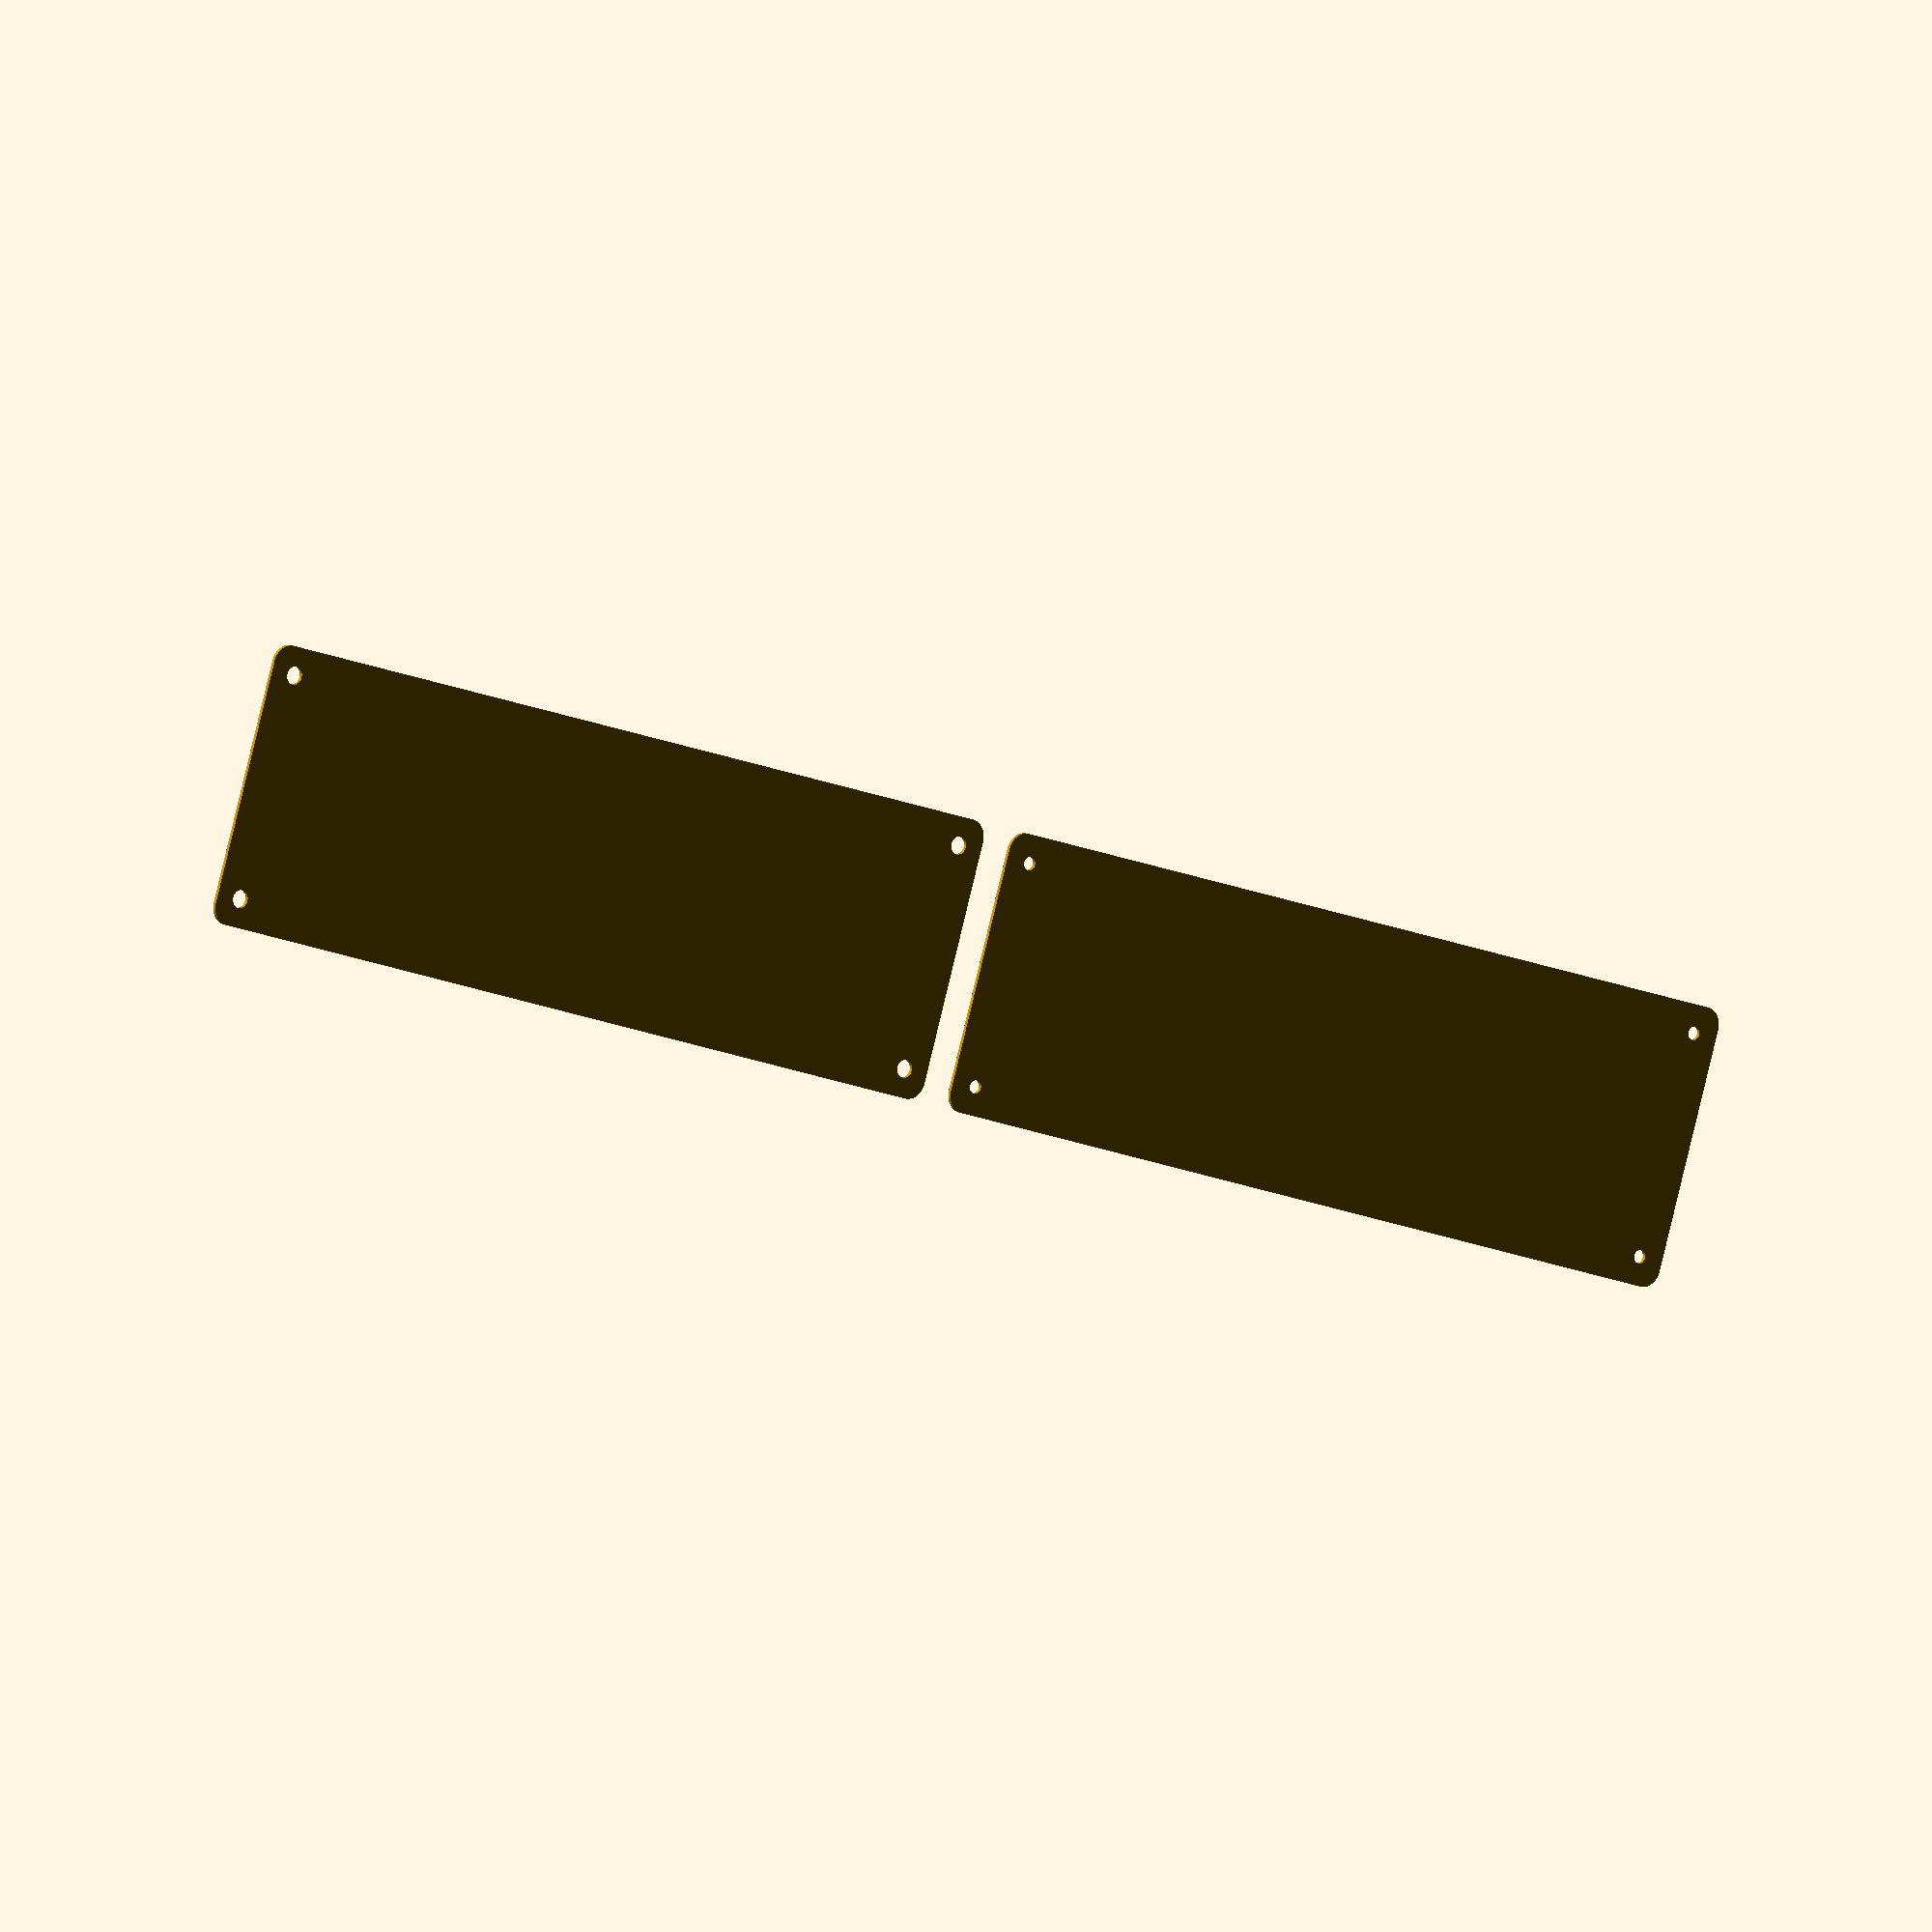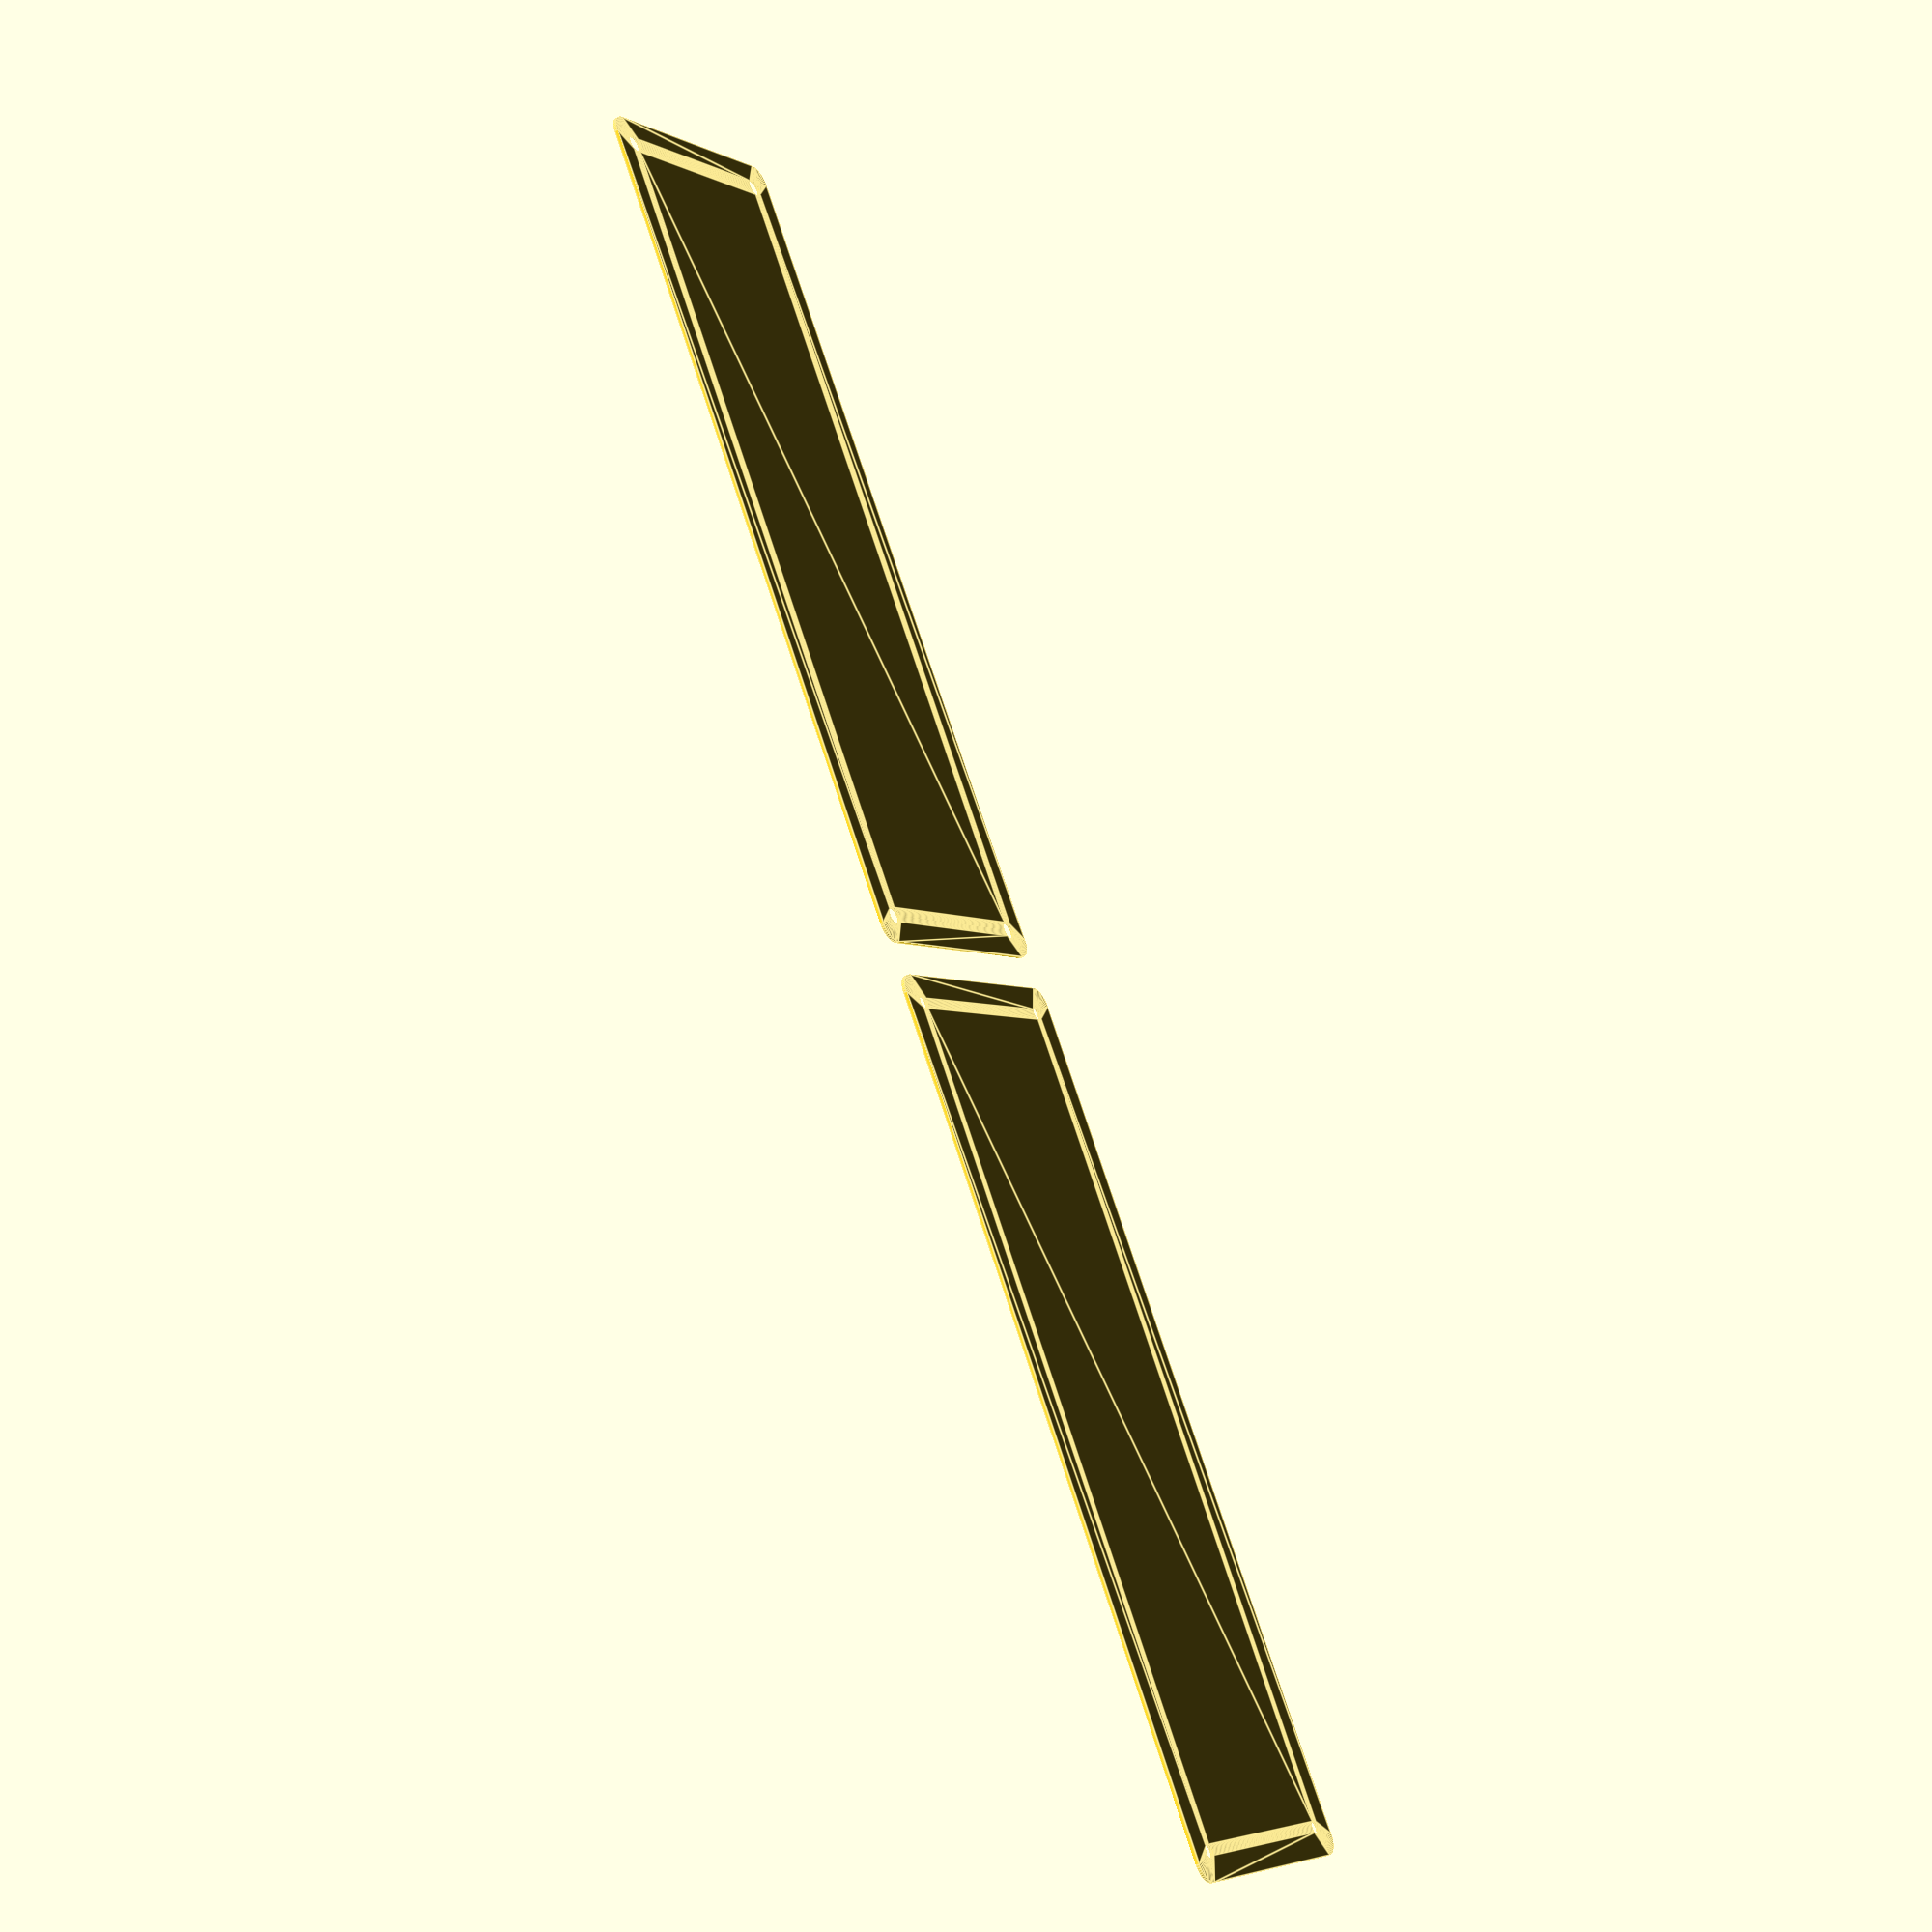
<openscad>
$fn = 50;


union() {
	translate(v = [0, 0, 0]) {
		projection() {
			intersection() {
				translate(v = [-500, -500, -3.0000000000]) {
					cube(size = [1000, 1000, 0.1000000000]);
				}
				difference() {
					union() {
						hull() {
							translate(v = [-32.5000000000, 115.0000000000, 0]) {
								cylinder(h = 9, r = 5);
							}
							translate(v = [32.5000000000, 115.0000000000, 0]) {
								cylinder(h = 9, r = 5);
							}
							translate(v = [-32.5000000000, -115.0000000000, 0]) {
								cylinder(h = 9, r = 5);
							}
							translate(v = [32.5000000000, -115.0000000000, 0]) {
								cylinder(h = 9, r = 5);
							}
						}
					}
					union() {
						translate(v = [-30.0000000000, -112.5000000000, 2]) {
							rotate(a = [0, 0, 0]) {
								difference() {
									union() {
										translate(v = [0, 0, -1.7000000000]) {
											cylinder(h = 1.7000000000, r1 = 1.5000000000, r2 = 2.4000000000);
										}
										cylinder(h = 50, r = 2.4000000000);
										translate(v = [0, 0, -6.0000000000]) {
											cylinder(h = 6, r = 1.5000000000);
										}
										translate(v = [0, 0, -6.0000000000]) {
											cylinder(h = 6, r = 1.8000000000);
										}
										translate(v = [0, 0, -6.0000000000]) {
											cylinder(h = 6, r = 1.5000000000);
										}
									}
									union();
								}
							}
						}
						translate(v = [30.0000000000, -112.5000000000, 2]) {
							rotate(a = [0, 0, 0]) {
								difference() {
									union() {
										translate(v = [0, 0, -1.7000000000]) {
											cylinder(h = 1.7000000000, r1 = 1.5000000000, r2 = 2.4000000000);
										}
										cylinder(h = 50, r = 2.4000000000);
										translate(v = [0, 0, -6.0000000000]) {
											cylinder(h = 6, r = 1.5000000000);
										}
										translate(v = [0, 0, -6.0000000000]) {
											cylinder(h = 6, r = 1.8000000000);
										}
										translate(v = [0, 0, -6.0000000000]) {
											cylinder(h = 6, r = 1.5000000000);
										}
									}
									union();
								}
							}
						}
						translate(v = [-30.0000000000, 112.5000000000, 2]) {
							rotate(a = [0, 0, 0]) {
								difference() {
									union() {
										translate(v = [0, 0, -1.7000000000]) {
											cylinder(h = 1.7000000000, r1 = 1.5000000000, r2 = 2.4000000000);
										}
										cylinder(h = 50, r = 2.4000000000);
										translate(v = [0, 0, -6.0000000000]) {
											cylinder(h = 6, r = 1.5000000000);
										}
										translate(v = [0, 0, -6.0000000000]) {
											cylinder(h = 6, r = 1.8000000000);
										}
										translate(v = [0, 0, -6.0000000000]) {
											cylinder(h = 6, r = 1.5000000000);
										}
									}
									union();
								}
							}
						}
						translate(v = [30.0000000000, 112.5000000000, 2]) {
							rotate(a = [0, 0, 0]) {
								difference() {
									union() {
										translate(v = [0, 0, -1.7000000000]) {
											cylinder(h = 1.7000000000, r1 = 1.5000000000, r2 = 2.4000000000);
										}
										cylinder(h = 50, r = 2.4000000000);
										translate(v = [0, 0, -6.0000000000]) {
											cylinder(h = 6, r = 1.5000000000);
										}
										translate(v = [0, 0, -6.0000000000]) {
											cylinder(h = 6, r = 1.8000000000);
										}
										translate(v = [0, 0, -6.0000000000]) {
											cylinder(h = 6, r = 1.5000000000);
										}
									}
									union();
								}
							}
						}
						translate(v = [0, 0, 3]) {
							hull() {
								union() {
									translate(v = [-32.0000000000, 114.5000000000, 4]) {
										cylinder(h = 21, r = 4);
									}
									translate(v = [-32.0000000000, 114.5000000000, 4]) {
										sphere(r = 4);
									}
									translate(v = [-32.0000000000, 114.5000000000, 25]) {
										sphere(r = 4);
									}
								}
								union() {
									translate(v = [32.0000000000, 114.5000000000, 4]) {
										cylinder(h = 21, r = 4);
									}
									translate(v = [32.0000000000, 114.5000000000, 4]) {
										sphere(r = 4);
									}
									translate(v = [32.0000000000, 114.5000000000, 25]) {
										sphere(r = 4);
									}
								}
								union() {
									translate(v = [-32.0000000000, -114.5000000000, 4]) {
										cylinder(h = 21, r = 4);
									}
									translate(v = [-32.0000000000, -114.5000000000, 4]) {
										sphere(r = 4);
									}
									translate(v = [-32.0000000000, -114.5000000000, 25]) {
										sphere(r = 4);
									}
								}
								union() {
									translate(v = [32.0000000000, -114.5000000000, 4]) {
										cylinder(h = 21, r = 4);
									}
									translate(v = [32.0000000000, -114.5000000000, 4]) {
										sphere(r = 4);
									}
									translate(v = [32.0000000000, -114.5000000000, 25]) {
										sphere(r = 4);
									}
								}
							}
						}
					}
				}
			}
		}
	}
	translate(v = [0, 249, 0]) {
		projection() {
			intersection() {
				translate(v = [-500, -500, 0.0000000000]) {
					cube(size = [1000, 1000, 0.1000000000]);
				}
				difference() {
					union() {
						hull() {
							translate(v = [-32.5000000000, 115.0000000000, 0]) {
								cylinder(h = 9, r = 5);
							}
							translate(v = [32.5000000000, 115.0000000000, 0]) {
								cylinder(h = 9, r = 5);
							}
							translate(v = [-32.5000000000, -115.0000000000, 0]) {
								cylinder(h = 9, r = 5);
							}
							translate(v = [32.5000000000, -115.0000000000, 0]) {
								cylinder(h = 9, r = 5);
							}
						}
					}
					union() {
						translate(v = [-30.0000000000, -112.5000000000, 2]) {
							rotate(a = [0, 0, 0]) {
								difference() {
									union() {
										translate(v = [0, 0, -1.7000000000]) {
											cylinder(h = 1.7000000000, r1 = 1.5000000000, r2 = 2.4000000000);
										}
										cylinder(h = 50, r = 2.4000000000);
										translate(v = [0, 0, -6.0000000000]) {
											cylinder(h = 6, r = 1.5000000000);
										}
										translate(v = [0, 0, -6.0000000000]) {
											cylinder(h = 6, r = 1.8000000000);
										}
										translate(v = [0, 0, -6.0000000000]) {
											cylinder(h = 6, r = 1.5000000000);
										}
									}
									union();
								}
							}
						}
						translate(v = [30.0000000000, -112.5000000000, 2]) {
							rotate(a = [0, 0, 0]) {
								difference() {
									union() {
										translate(v = [0, 0, -1.7000000000]) {
											cylinder(h = 1.7000000000, r1 = 1.5000000000, r2 = 2.4000000000);
										}
										cylinder(h = 50, r = 2.4000000000);
										translate(v = [0, 0, -6.0000000000]) {
											cylinder(h = 6, r = 1.5000000000);
										}
										translate(v = [0, 0, -6.0000000000]) {
											cylinder(h = 6, r = 1.8000000000);
										}
										translate(v = [0, 0, -6.0000000000]) {
											cylinder(h = 6, r = 1.5000000000);
										}
									}
									union();
								}
							}
						}
						translate(v = [-30.0000000000, 112.5000000000, 2]) {
							rotate(a = [0, 0, 0]) {
								difference() {
									union() {
										translate(v = [0, 0, -1.7000000000]) {
											cylinder(h = 1.7000000000, r1 = 1.5000000000, r2 = 2.4000000000);
										}
										cylinder(h = 50, r = 2.4000000000);
										translate(v = [0, 0, -6.0000000000]) {
											cylinder(h = 6, r = 1.5000000000);
										}
										translate(v = [0, 0, -6.0000000000]) {
											cylinder(h = 6, r = 1.8000000000);
										}
										translate(v = [0, 0, -6.0000000000]) {
											cylinder(h = 6, r = 1.5000000000);
										}
									}
									union();
								}
							}
						}
						translate(v = [30.0000000000, 112.5000000000, 2]) {
							rotate(a = [0, 0, 0]) {
								difference() {
									union() {
										translate(v = [0, 0, -1.7000000000]) {
											cylinder(h = 1.7000000000, r1 = 1.5000000000, r2 = 2.4000000000);
										}
										cylinder(h = 50, r = 2.4000000000);
										translate(v = [0, 0, -6.0000000000]) {
											cylinder(h = 6, r = 1.5000000000);
										}
										translate(v = [0, 0, -6.0000000000]) {
											cylinder(h = 6, r = 1.8000000000);
										}
										translate(v = [0, 0, -6.0000000000]) {
											cylinder(h = 6, r = 1.5000000000);
										}
									}
									union();
								}
							}
						}
						translate(v = [0, 0, 3]) {
							hull() {
								union() {
									translate(v = [-32.0000000000, 114.5000000000, 4]) {
										cylinder(h = 21, r = 4);
									}
									translate(v = [-32.0000000000, 114.5000000000, 4]) {
										sphere(r = 4);
									}
									translate(v = [-32.0000000000, 114.5000000000, 25]) {
										sphere(r = 4);
									}
								}
								union() {
									translate(v = [32.0000000000, 114.5000000000, 4]) {
										cylinder(h = 21, r = 4);
									}
									translate(v = [32.0000000000, 114.5000000000, 4]) {
										sphere(r = 4);
									}
									translate(v = [32.0000000000, 114.5000000000, 25]) {
										sphere(r = 4);
									}
								}
								union() {
									translate(v = [-32.0000000000, -114.5000000000, 4]) {
										cylinder(h = 21, r = 4);
									}
									translate(v = [-32.0000000000, -114.5000000000, 4]) {
										sphere(r = 4);
									}
									translate(v = [-32.0000000000, -114.5000000000, 25]) {
										sphere(r = 4);
									}
								}
								union() {
									translate(v = [32.0000000000, -114.5000000000, 4]) {
										cylinder(h = 21, r = 4);
									}
									translate(v = [32.0000000000, -114.5000000000, 4]) {
										sphere(r = 4);
									}
									translate(v = [32.0000000000, -114.5000000000, 25]) {
										sphere(r = 4);
									}
								}
							}
						}
					}
				}
			}
		}
	}
	translate(v = [0, 498, 0]) {
		projection() {
			intersection() {
				translate(v = [-500, -500, 3.0000000000]) {
					cube(size = [1000, 1000, 0.1000000000]);
				}
				difference() {
					union() {
						hull() {
							translate(v = [-32.5000000000, 115.0000000000, 0]) {
								cylinder(h = 9, r = 5);
							}
							translate(v = [32.5000000000, 115.0000000000, 0]) {
								cylinder(h = 9, r = 5);
							}
							translate(v = [-32.5000000000, -115.0000000000, 0]) {
								cylinder(h = 9, r = 5);
							}
							translate(v = [32.5000000000, -115.0000000000, 0]) {
								cylinder(h = 9, r = 5);
							}
						}
					}
					union() {
						translate(v = [-30.0000000000, -112.5000000000, 2]) {
							rotate(a = [0, 0, 0]) {
								difference() {
									union() {
										translate(v = [0, 0, -1.7000000000]) {
											cylinder(h = 1.7000000000, r1 = 1.5000000000, r2 = 2.4000000000);
										}
										cylinder(h = 50, r = 2.4000000000);
										translate(v = [0, 0, -6.0000000000]) {
											cylinder(h = 6, r = 1.5000000000);
										}
										translate(v = [0, 0, -6.0000000000]) {
											cylinder(h = 6, r = 1.8000000000);
										}
										translate(v = [0, 0, -6.0000000000]) {
											cylinder(h = 6, r = 1.5000000000);
										}
									}
									union();
								}
							}
						}
						translate(v = [30.0000000000, -112.5000000000, 2]) {
							rotate(a = [0, 0, 0]) {
								difference() {
									union() {
										translate(v = [0, 0, -1.7000000000]) {
											cylinder(h = 1.7000000000, r1 = 1.5000000000, r2 = 2.4000000000);
										}
										cylinder(h = 50, r = 2.4000000000);
										translate(v = [0, 0, -6.0000000000]) {
											cylinder(h = 6, r = 1.5000000000);
										}
										translate(v = [0, 0, -6.0000000000]) {
											cylinder(h = 6, r = 1.8000000000);
										}
										translate(v = [0, 0, -6.0000000000]) {
											cylinder(h = 6, r = 1.5000000000);
										}
									}
									union();
								}
							}
						}
						translate(v = [-30.0000000000, 112.5000000000, 2]) {
							rotate(a = [0, 0, 0]) {
								difference() {
									union() {
										translate(v = [0, 0, -1.7000000000]) {
											cylinder(h = 1.7000000000, r1 = 1.5000000000, r2 = 2.4000000000);
										}
										cylinder(h = 50, r = 2.4000000000);
										translate(v = [0, 0, -6.0000000000]) {
											cylinder(h = 6, r = 1.5000000000);
										}
										translate(v = [0, 0, -6.0000000000]) {
											cylinder(h = 6, r = 1.8000000000);
										}
										translate(v = [0, 0, -6.0000000000]) {
											cylinder(h = 6, r = 1.5000000000);
										}
									}
									union();
								}
							}
						}
						translate(v = [30.0000000000, 112.5000000000, 2]) {
							rotate(a = [0, 0, 0]) {
								difference() {
									union() {
										translate(v = [0, 0, -1.7000000000]) {
											cylinder(h = 1.7000000000, r1 = 1.5000000000, r2 = 2.4000000000);
										}
										cylinder(h = 50, r = 2.4000000000);
										translate(v = [0, 0, -6.0000000000]) {
											cylinder(h = 6, r = 1.5000000000);
										}
										translate(v = [0, 0, -6.0000000000]) {
											cylinder(h = 6, r = 1.8000000000);
										}
										translate(v = [0, 0, -6.0000000000]) {
											cylinder(h = 6, r = 1.5000000000);
										}
									}
									union();
								}
							}
						}
						translate(v = [0, 0, 3]) {
							hull() {
								union() {
									translate(v = [-32.0000000000, 114.5000000000, 4]) {
										cylinder(h = 21, r = 4);
									}
									translate(v = [-32.0000000000, 114.5000000000, 4]) {
										sphere(r = 4);
									}
									translate(v = [-32.0000000000, 114.5000000000, 25]) {
										sphere(r = 4);
									}
								}
								union() {
									translate(v = [32.0000000000, 114.5000000000, 4]) {
										cylinder(h = 21, r = 4);
									}
									translate(v = [32.0000000000, 114.5000000000, 4]) {
										sphere(r = 4);
									}
									translate(v = [32.0000000000, 114.5000000000, 25]) {
										sphere(r = 4);
									}
								}
								union() {
									translate(v = [-32.0000000000, -114.5000000000, 4]) {
										cylinder(h = 21, r = 4);
									}
									translate(v = [-32.0000000000, -114.5000000000, 4]) {
										sphere(r = 4);
									}
									translate(v = [-32.0000000000, -114.5000000000, 25]) {
										sphere(r = 4);
									}
								}
								union() {
									translate(v = [32.0000000000, -114.5000000000, 4]) {
										cylinder(h = 21, r = 4);
									}
									translate(v = [32.0000000000, -114.5000000000, 4]) {
										sphere(r = 4);
									}
									translate(v = [32.0000000000, -114.5000000000, 25]) {
										sphere(r = 4);
									}
								}
							}
						}
					}
				}
			}
		}
	}
}
</openscad>
<views>
elev=350.7 azim=287.0 roll=323.7 proj=o view=solid
elev=221.7 azim=147.7 roll=234.3 proj=p view=edges
</views>
